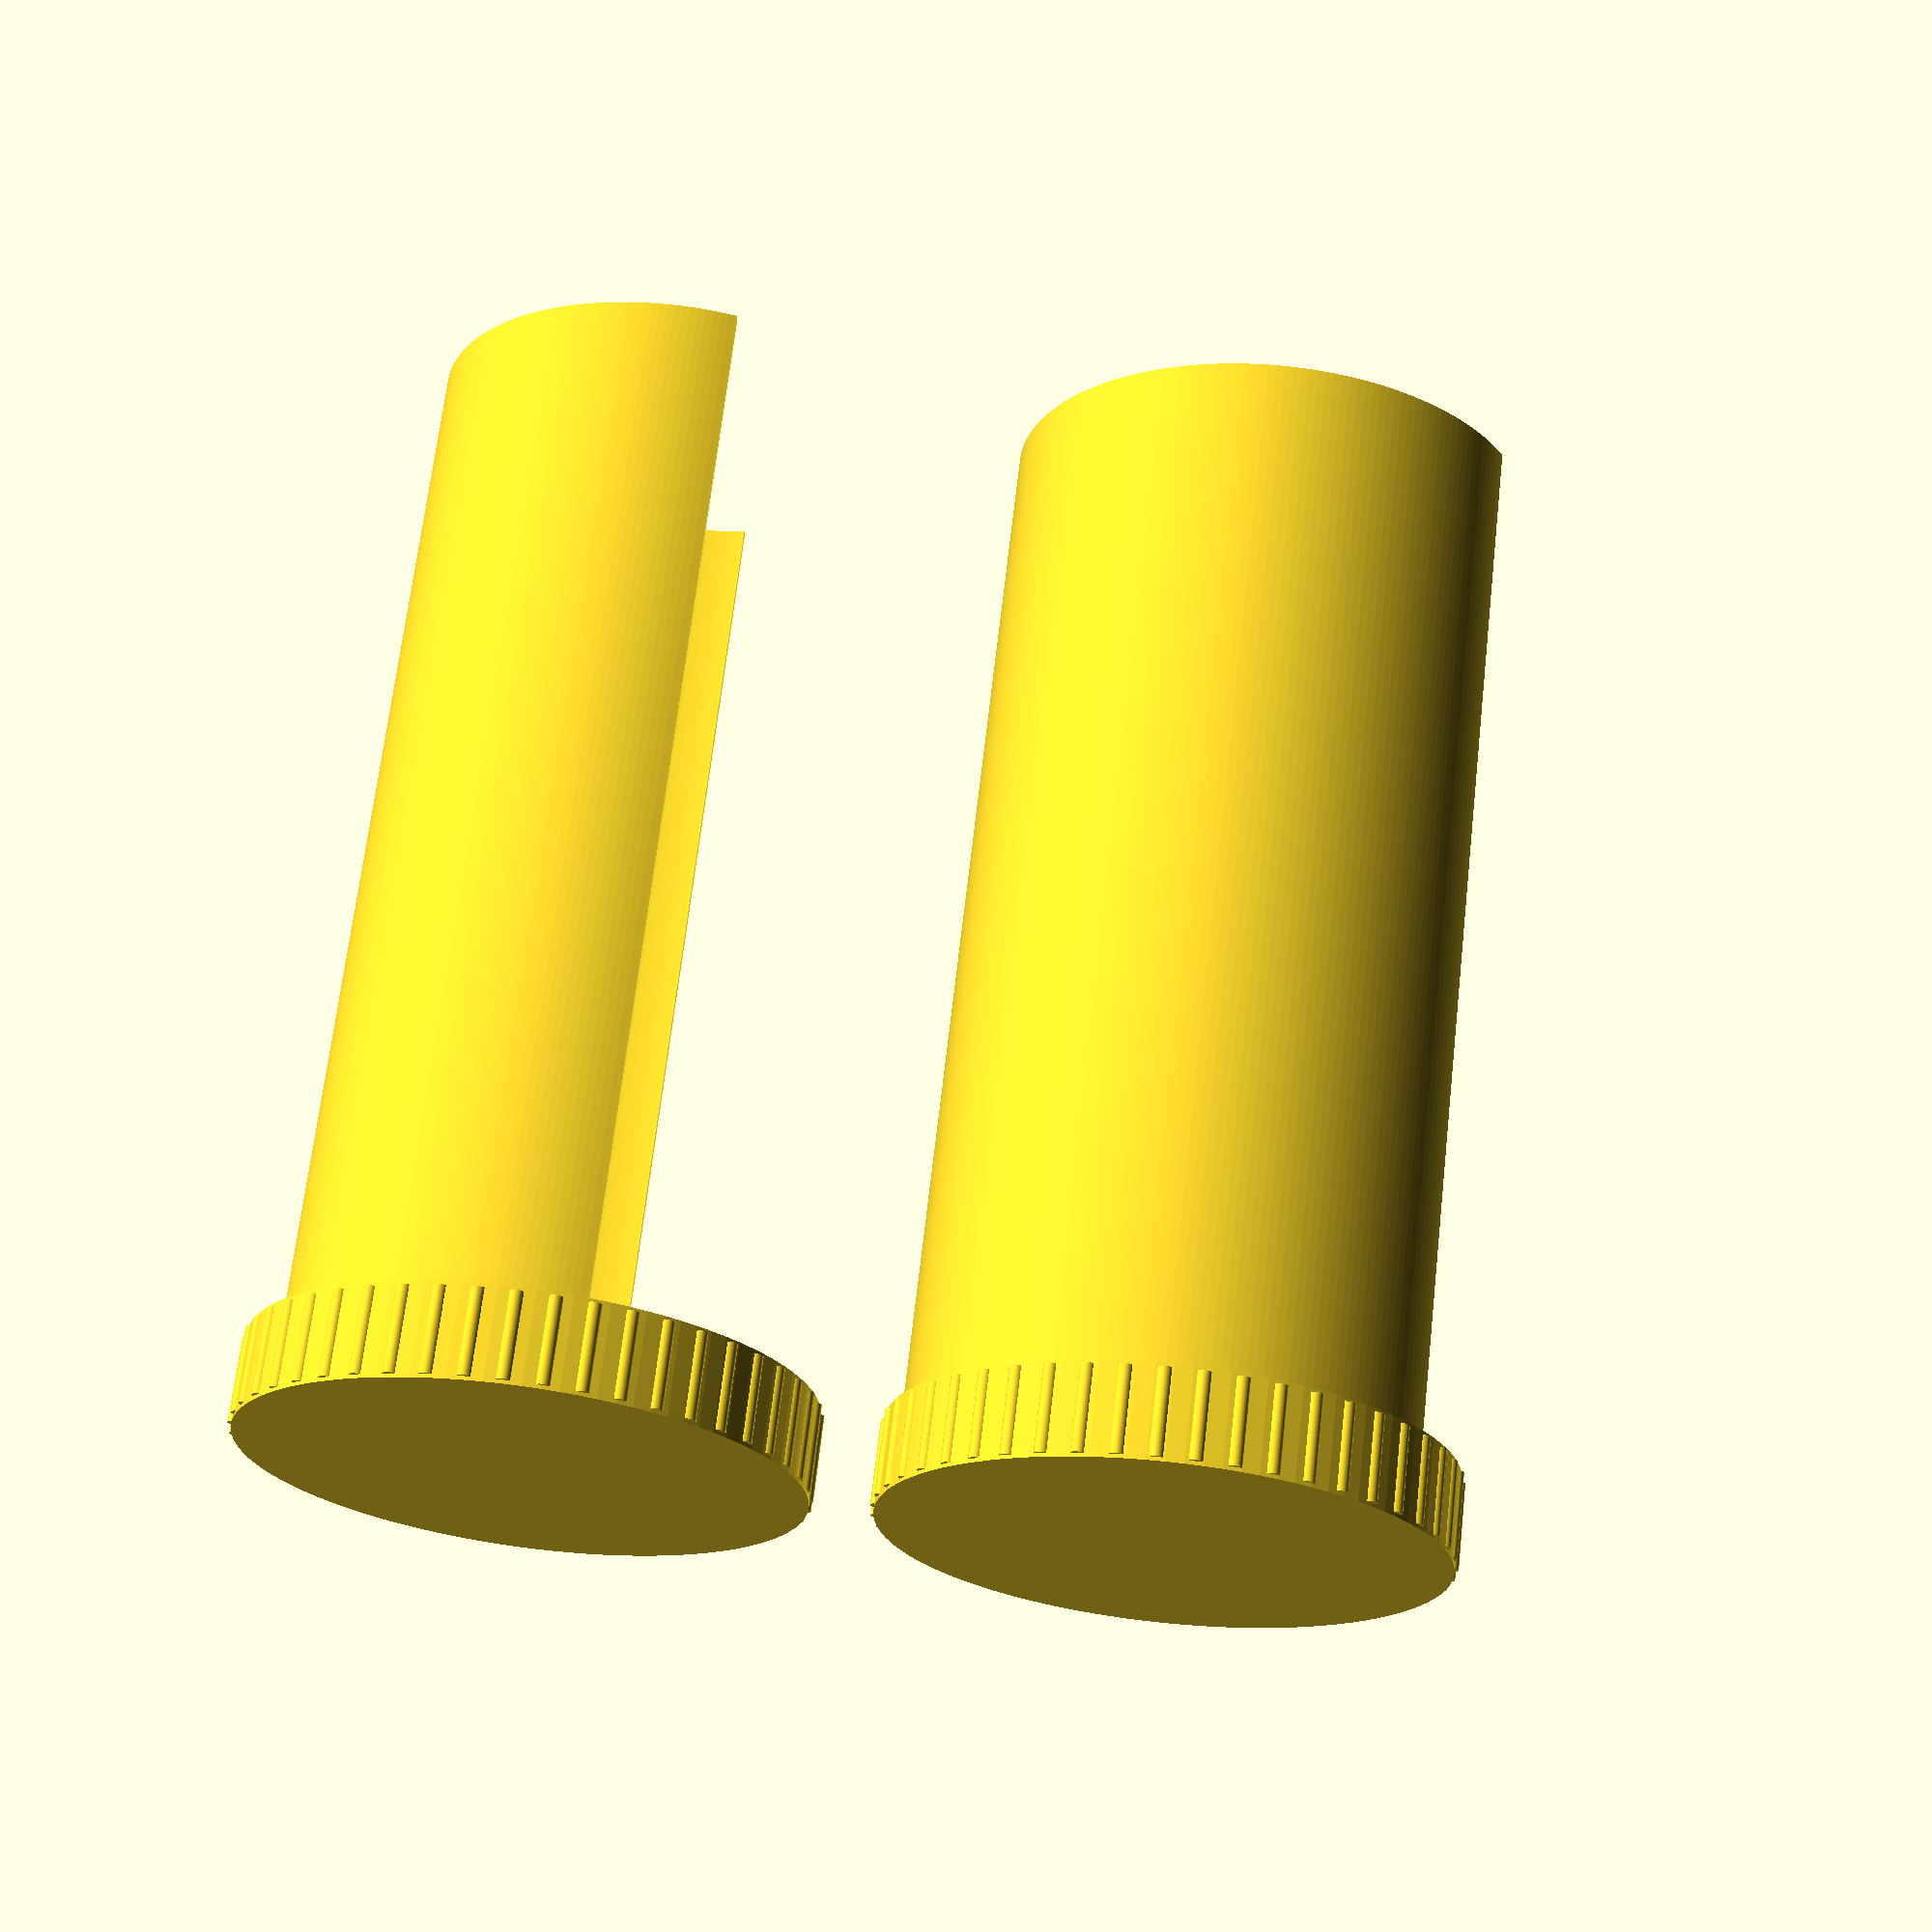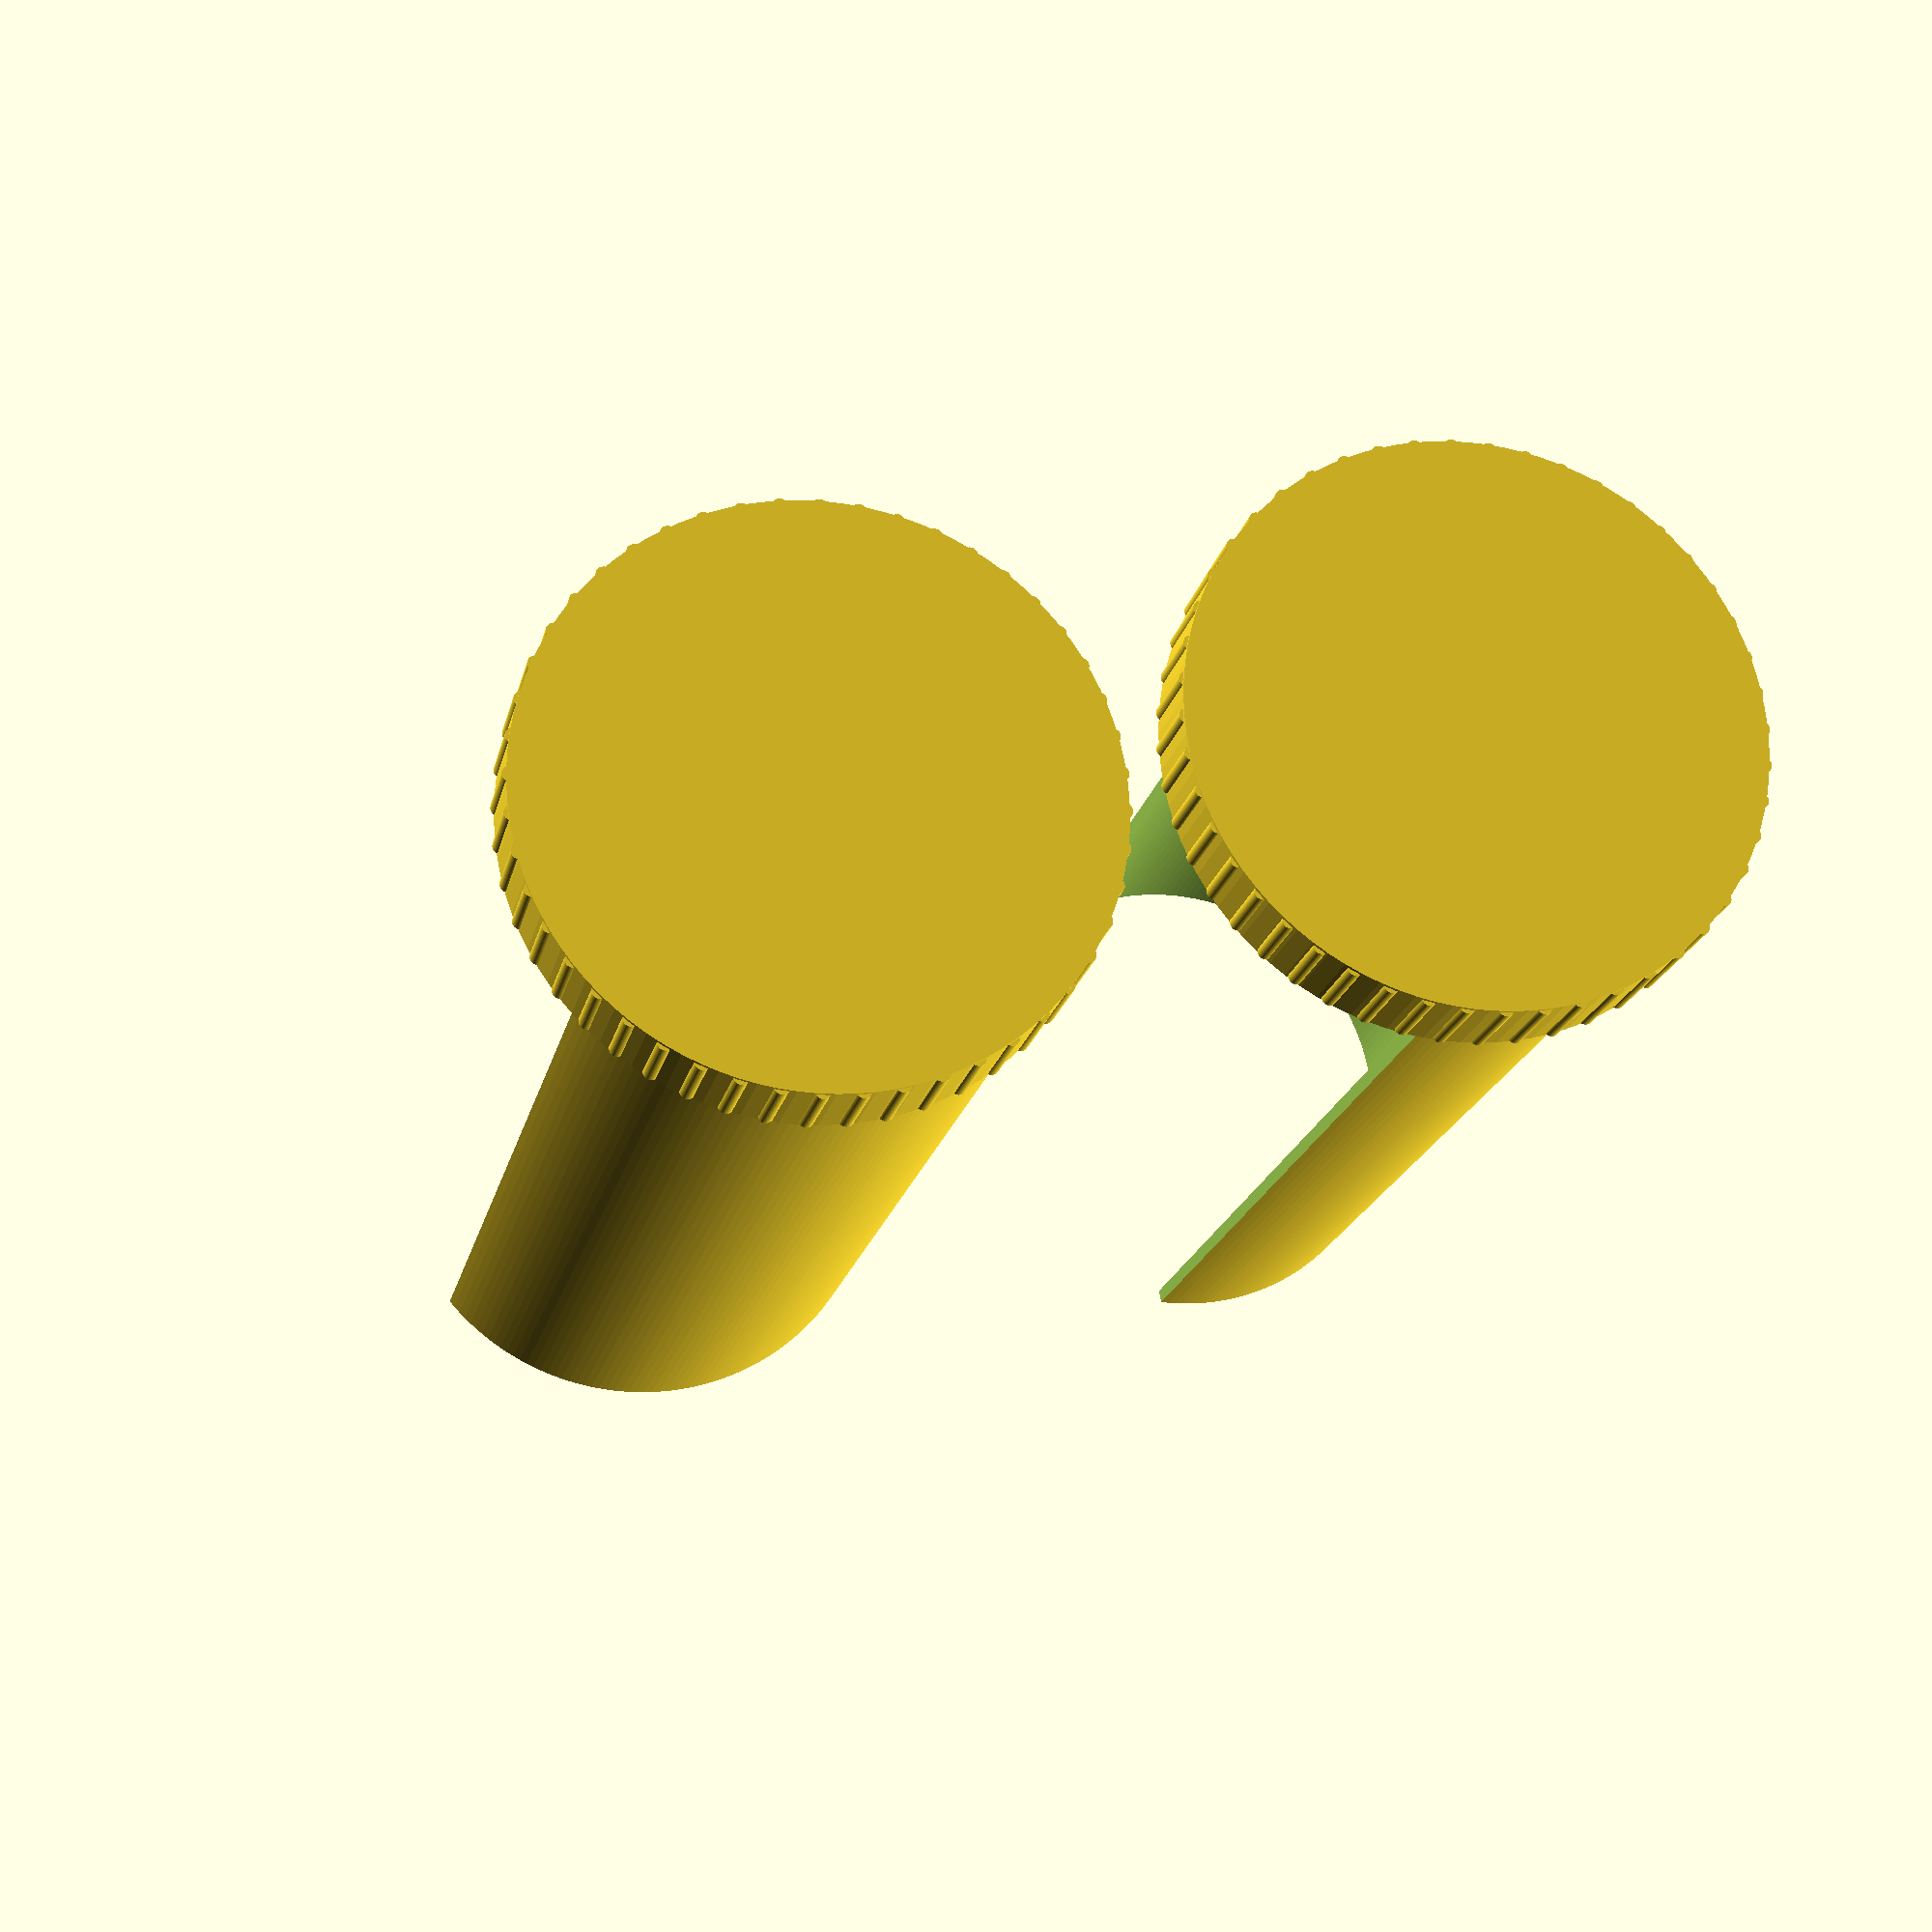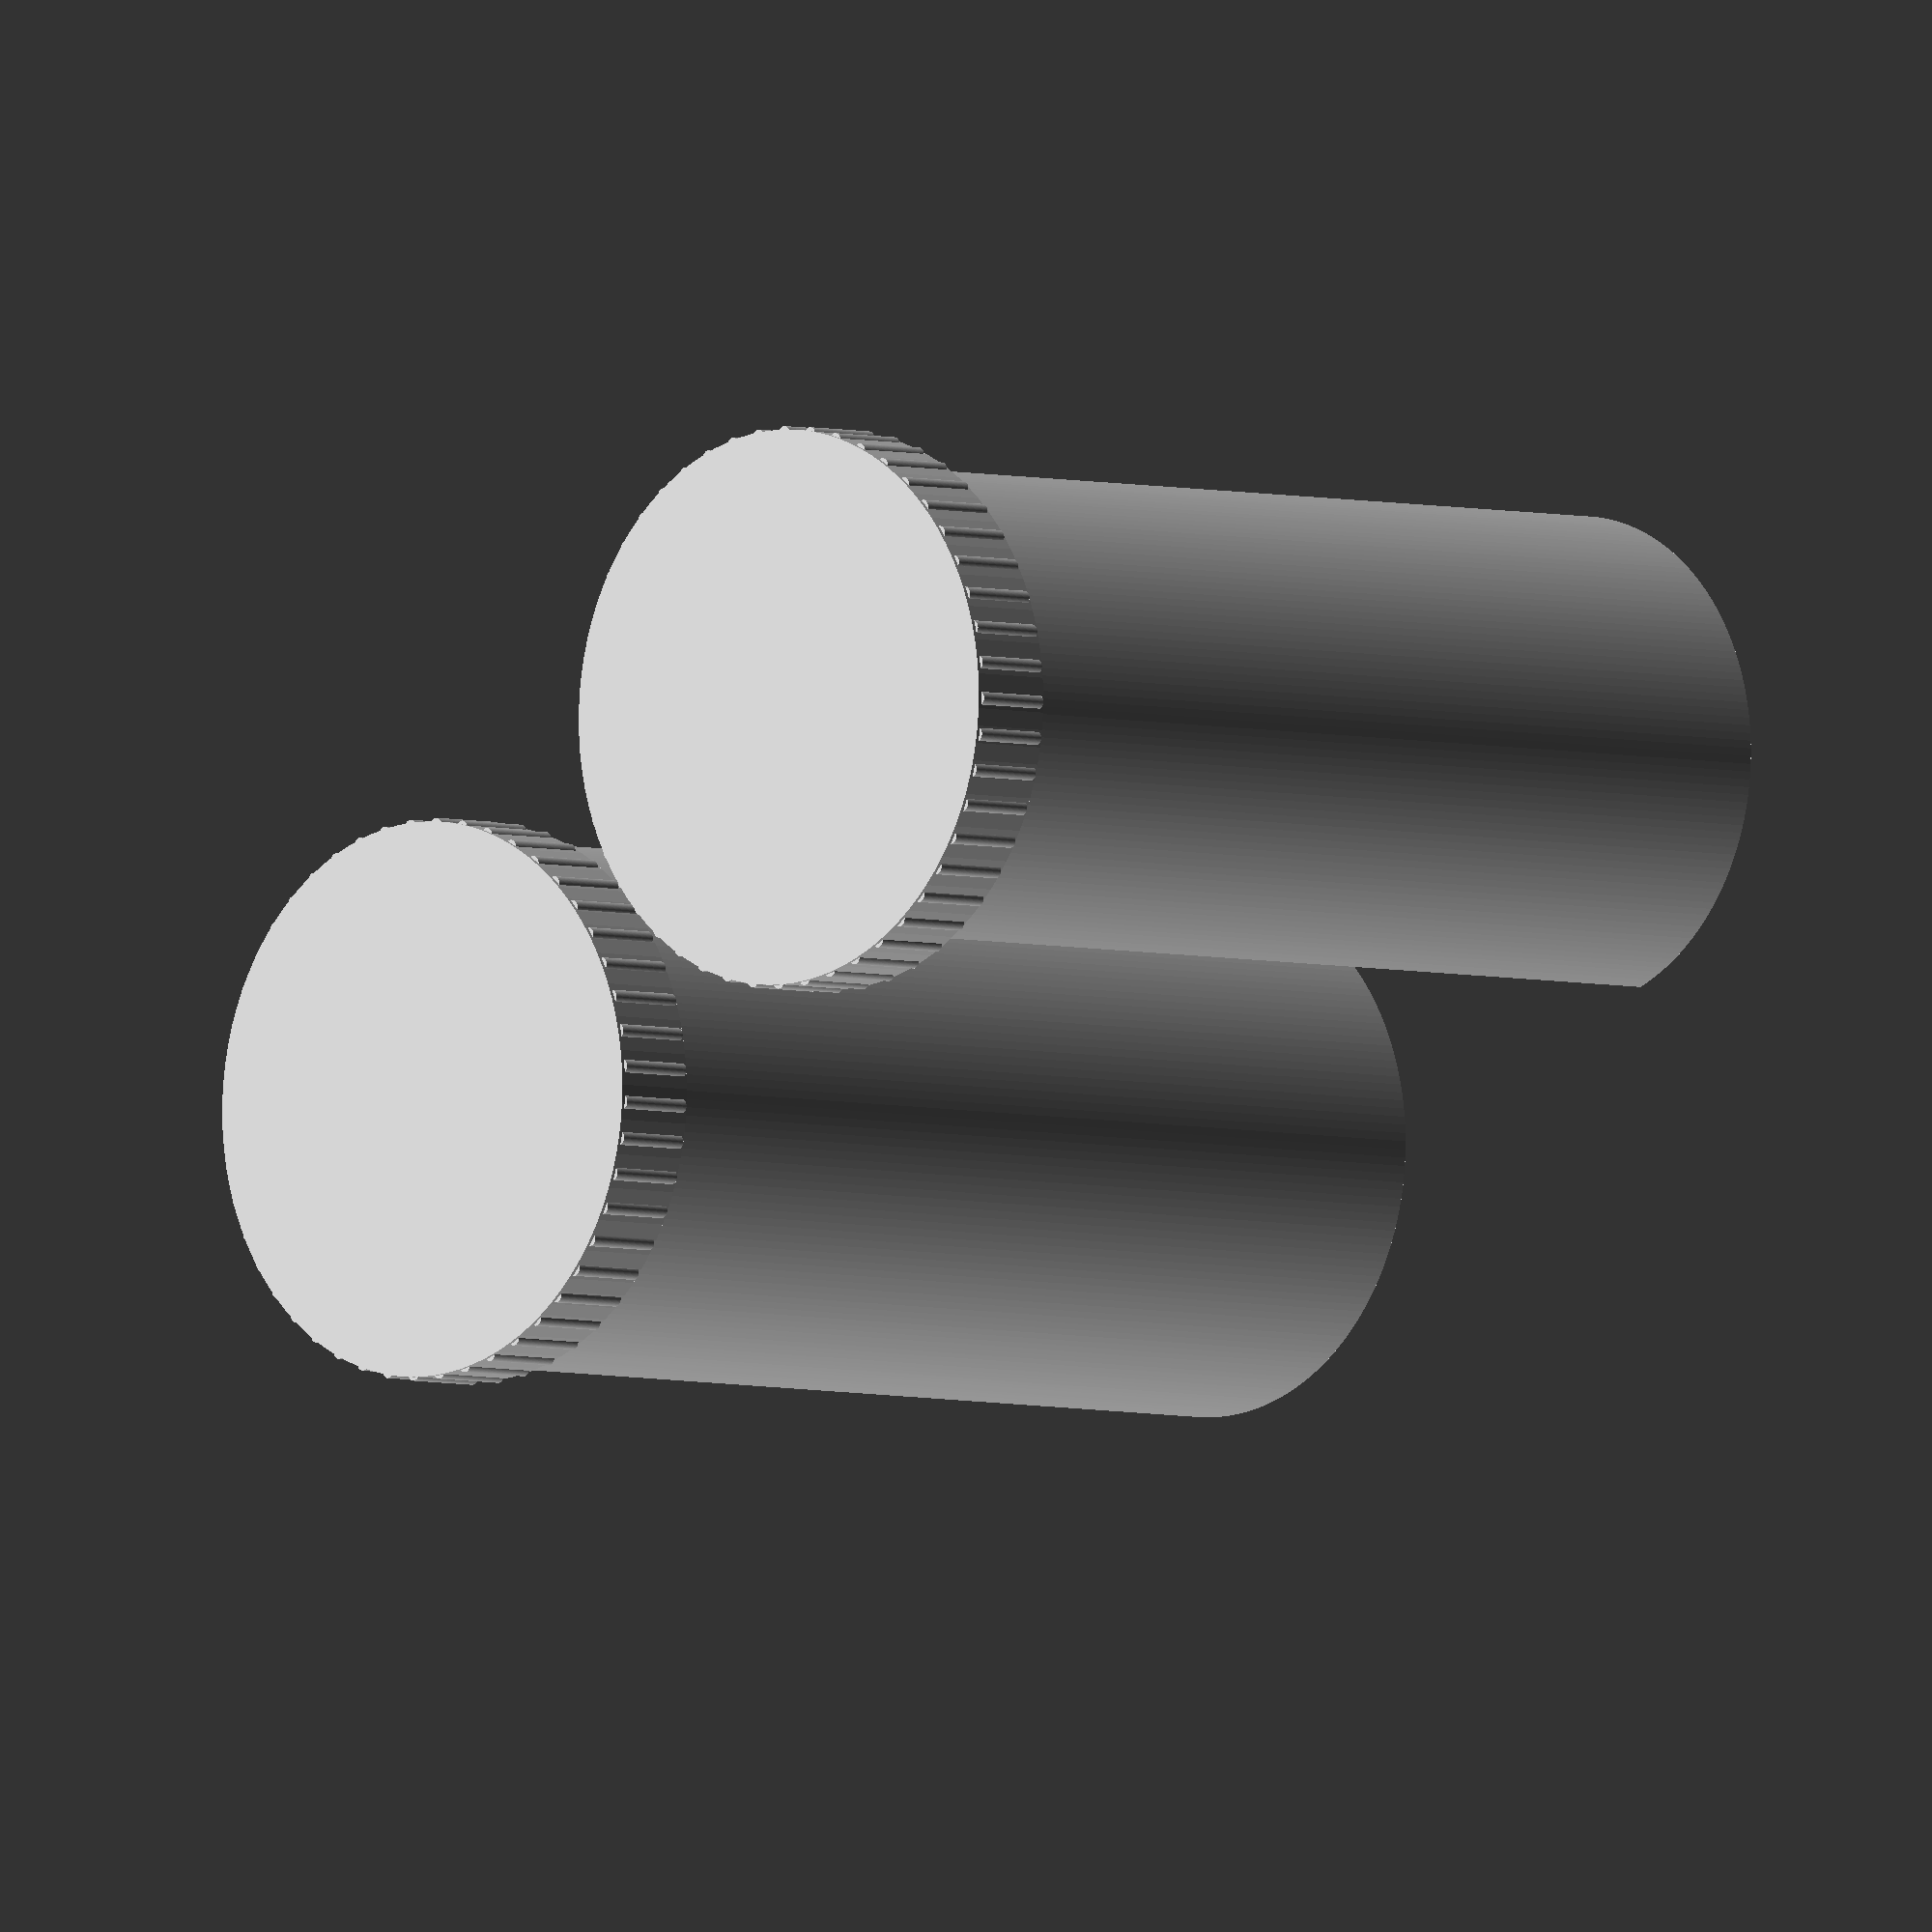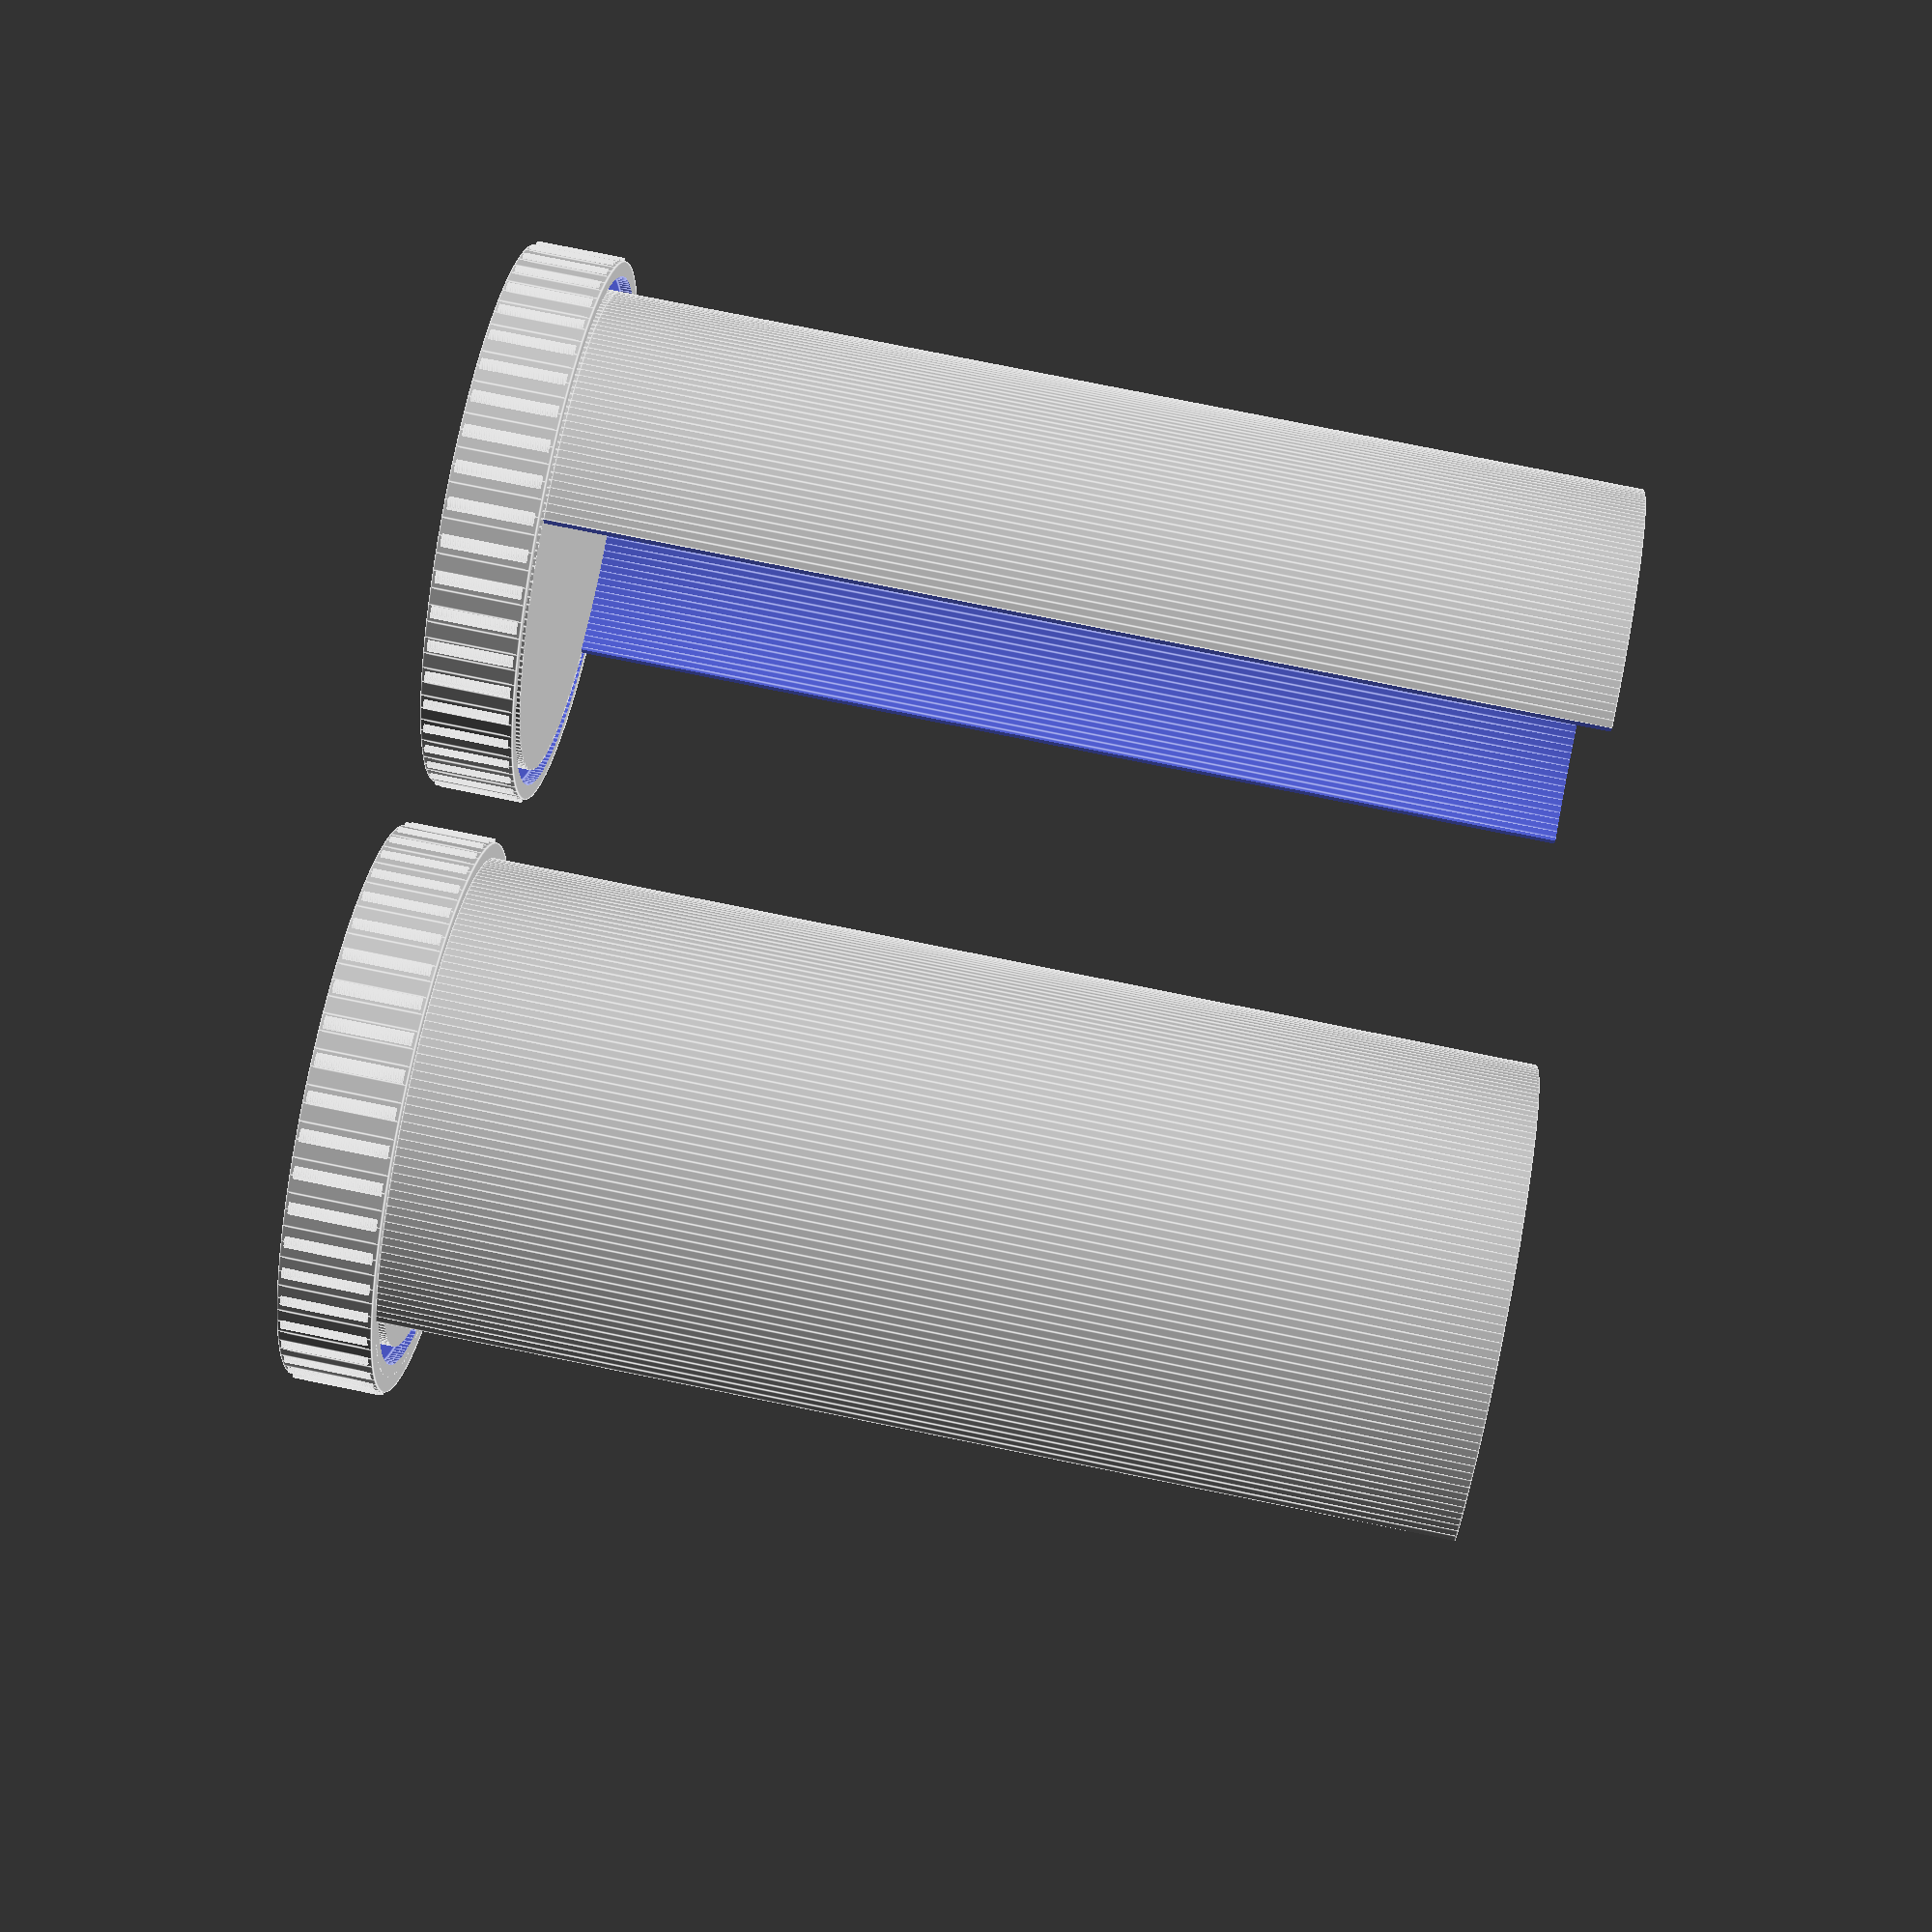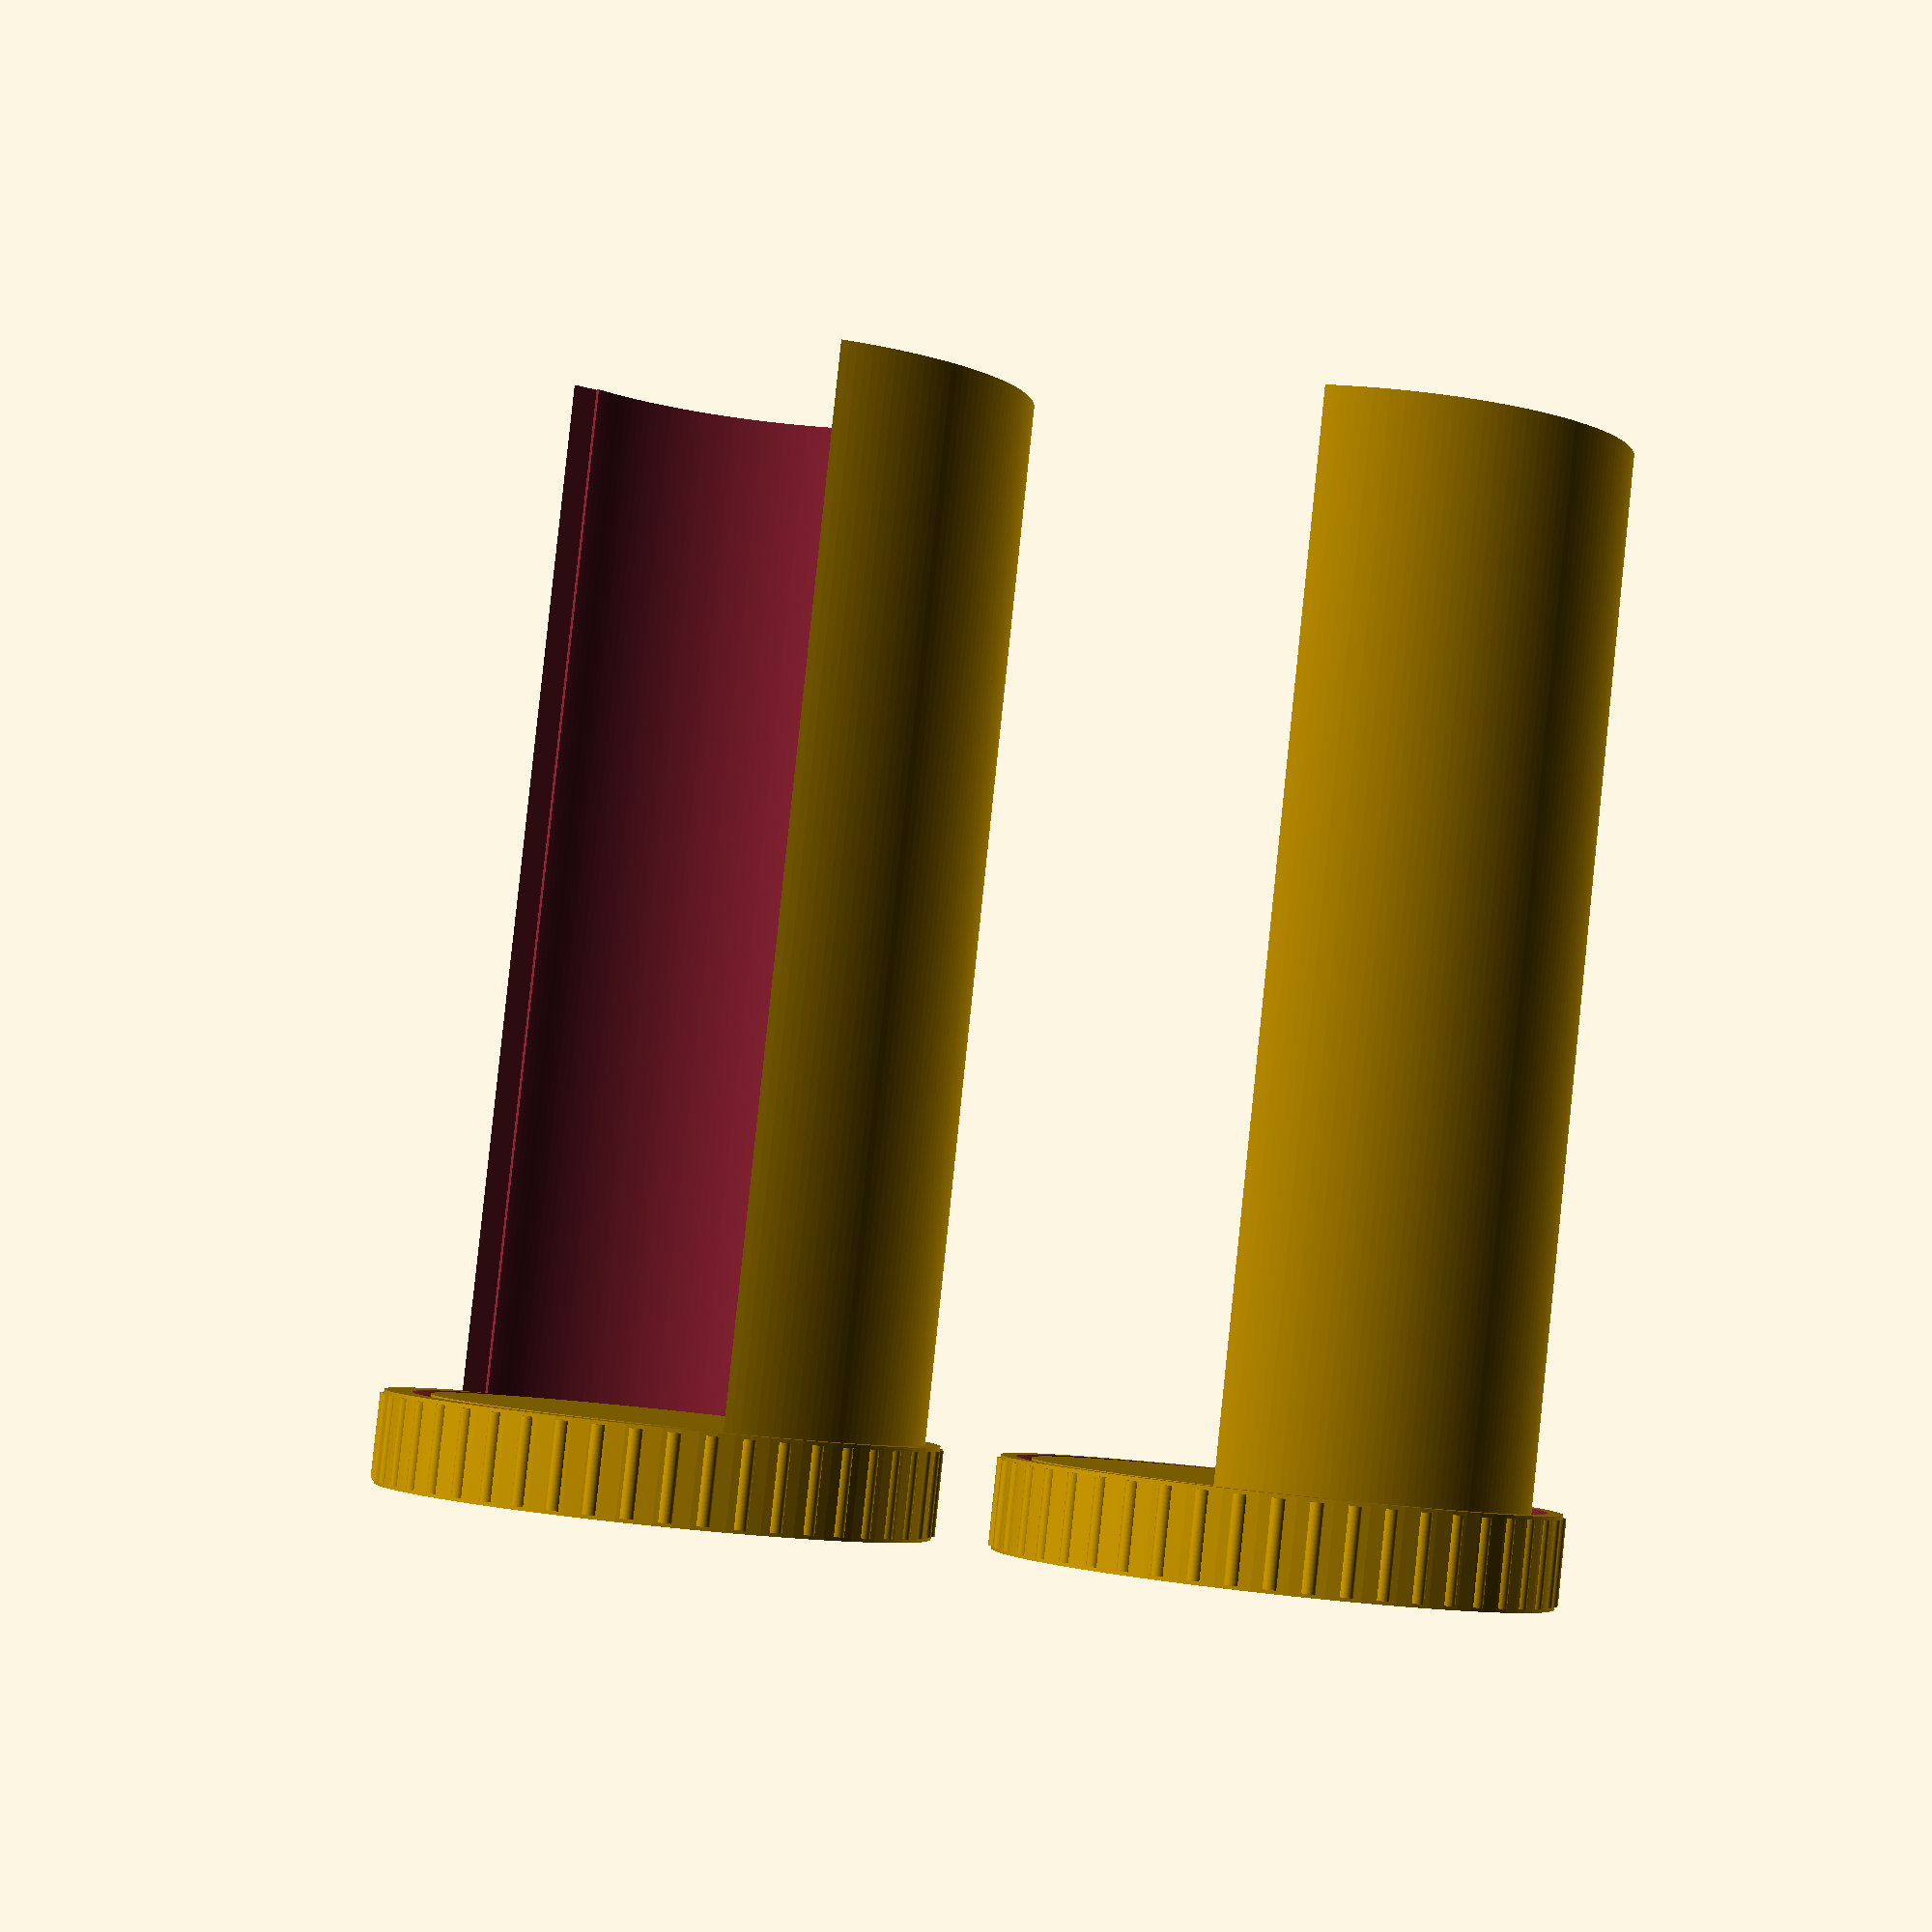
<openscad>
/**
 * Attempt to create a holder for Senseo coffee pads.
 *
 * Idea is you twist, it is not finished as I gave up and just bought a glass container :p
 **/

inner_width = 80;
inner_height = 170;
inner_radius = inner_width / 2;

wall_thickness = 2;
buffer = 0.5;

outer_width = inner_width + (wall_thickness + buffer) * 2;
outer_radius = outer_width / 2;

buttom_radium = inner_radius + 5;

module hollowCylinder(h, r, wall)
{
    difference()
    {
        cylinder(h = h, r = r, $fn = 200);
        translate([ 0, 0, -1 ]) cylinder(h = h + 2, r = r - wall, $fn = 200);
    }
}

// Create the bottom disc with high-friction surface
module bottom_disc(h, r, bump_count = 48)
{
    friction_bump_height = h * 0.92;
    friction_bump_width = 1.2;

    cylinder(h = h, r = r, center = false, $fn = 100);

    for (i = [0:bump_count - 1])
    {
        angle = 360 / bump_count * i;
        rotate(angle) translate([ r - friction_bump_width / 2, 0, (h - friction_bump_height) / 2])
        {
            // Bump
            cylinder(h = friction_bump_height, r = friction_bump_width, center = false, $fn = 100);
        }
    }
}

module innerCylinder()
{
    union()
    {
        difference() {
            bottom_disc(15, buttom_radium);
            translate([0, 0, 13]) hollowCylinder(10, outer_radius, wall_thickness + buffer);
        }
        translate([0,0, 15])
        difference()
        {
            hollowCylinder(inner_height, inner_radius, wall_thickness);
            translate([ -inner_radius, 10, -1 ]) cube([ 80, 80, inner_height + 2 ], center = false);
        }
    }
}

module outerCylinder()
{
    translate([0, 100])
    rotate(40)
    union()
    {
        difference() {
            bottom_disc(15, buttom_radium);
            translate([0, 0, 13]) hollowCylinder(10, inner_radius + buffer, wall_thickness + buffer * 2);
        }
        translate([0,0, 15])
        difference()
        {
            hollowCylinder(inner_height, outer_radius, wall_thickness);
            translate([ -inner_radius, 10, -1 ]) cube([ 80, 80, inner_height + 2 ], center = false);
        }
    }
}

// Combine the components
module assembly()
{
    innerCylinder();
    outerCylinder();
}

// Generate the assembly
assembly();
</openscad>
<views>
elev=112.5 azim=88.5 roll=353.5 proj=p view=solid
elev=199.0 azim=280.9 roll=11.9 proj=p view=solid
elev=3.9 azim=126.7 roll=224.0 proj=o view=wireframe
elev=282.4 azim=269.5 roll=281.5 proj=p view=edges
elev=93.7 azim=274.1 roll=354.0 proj=p view=wireframe
</views>
